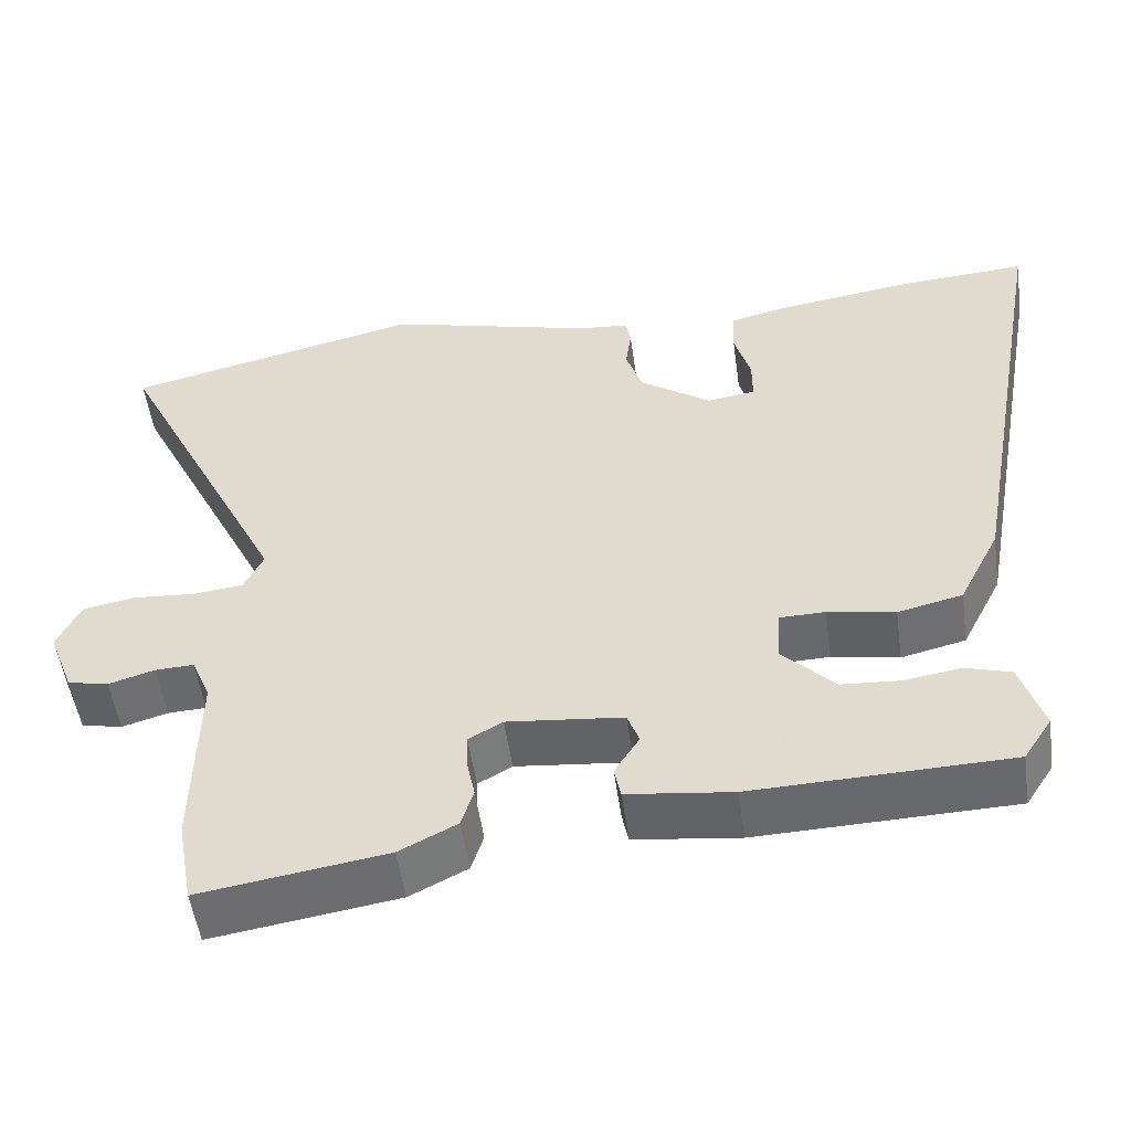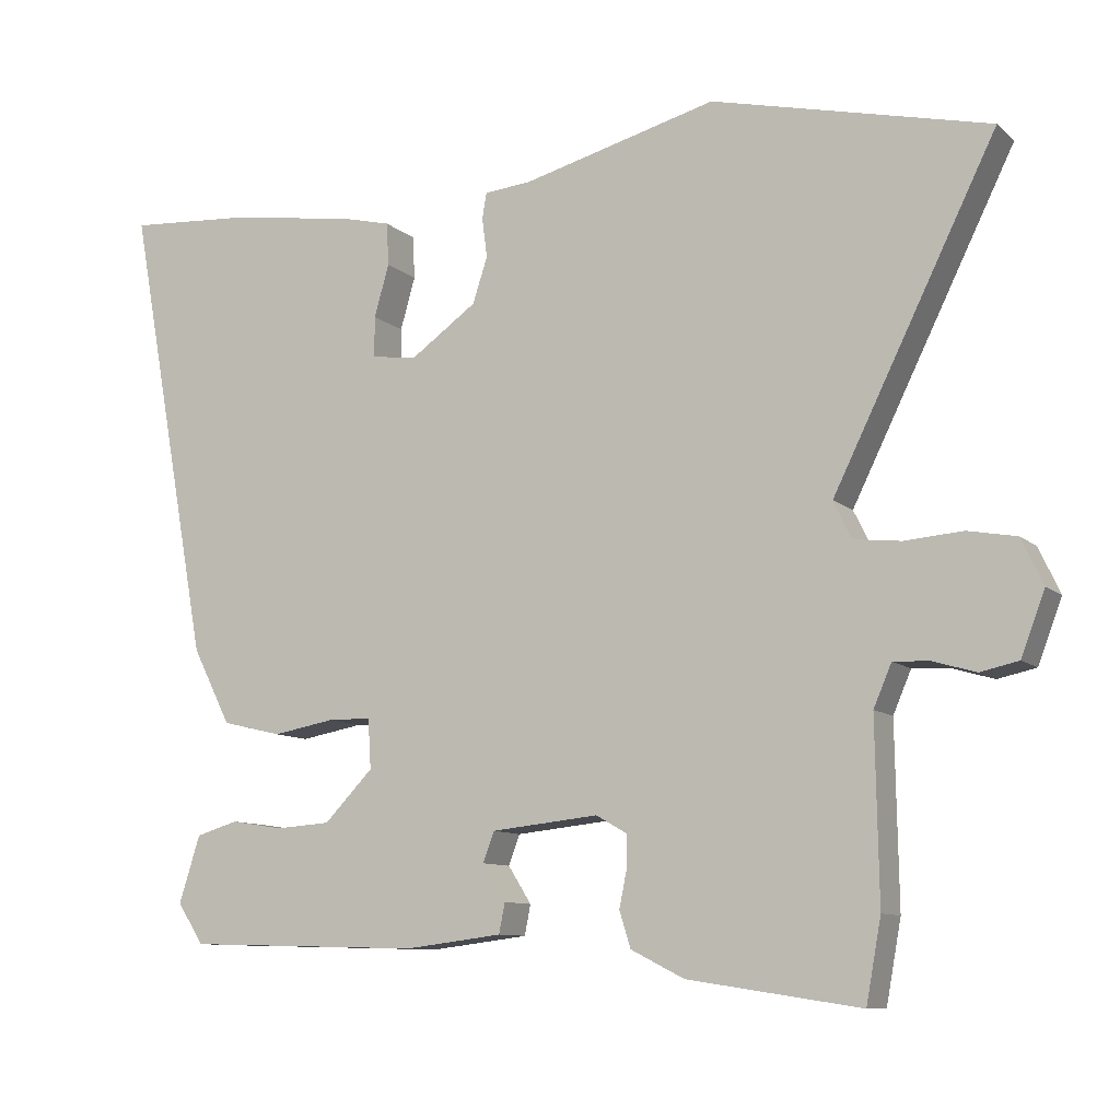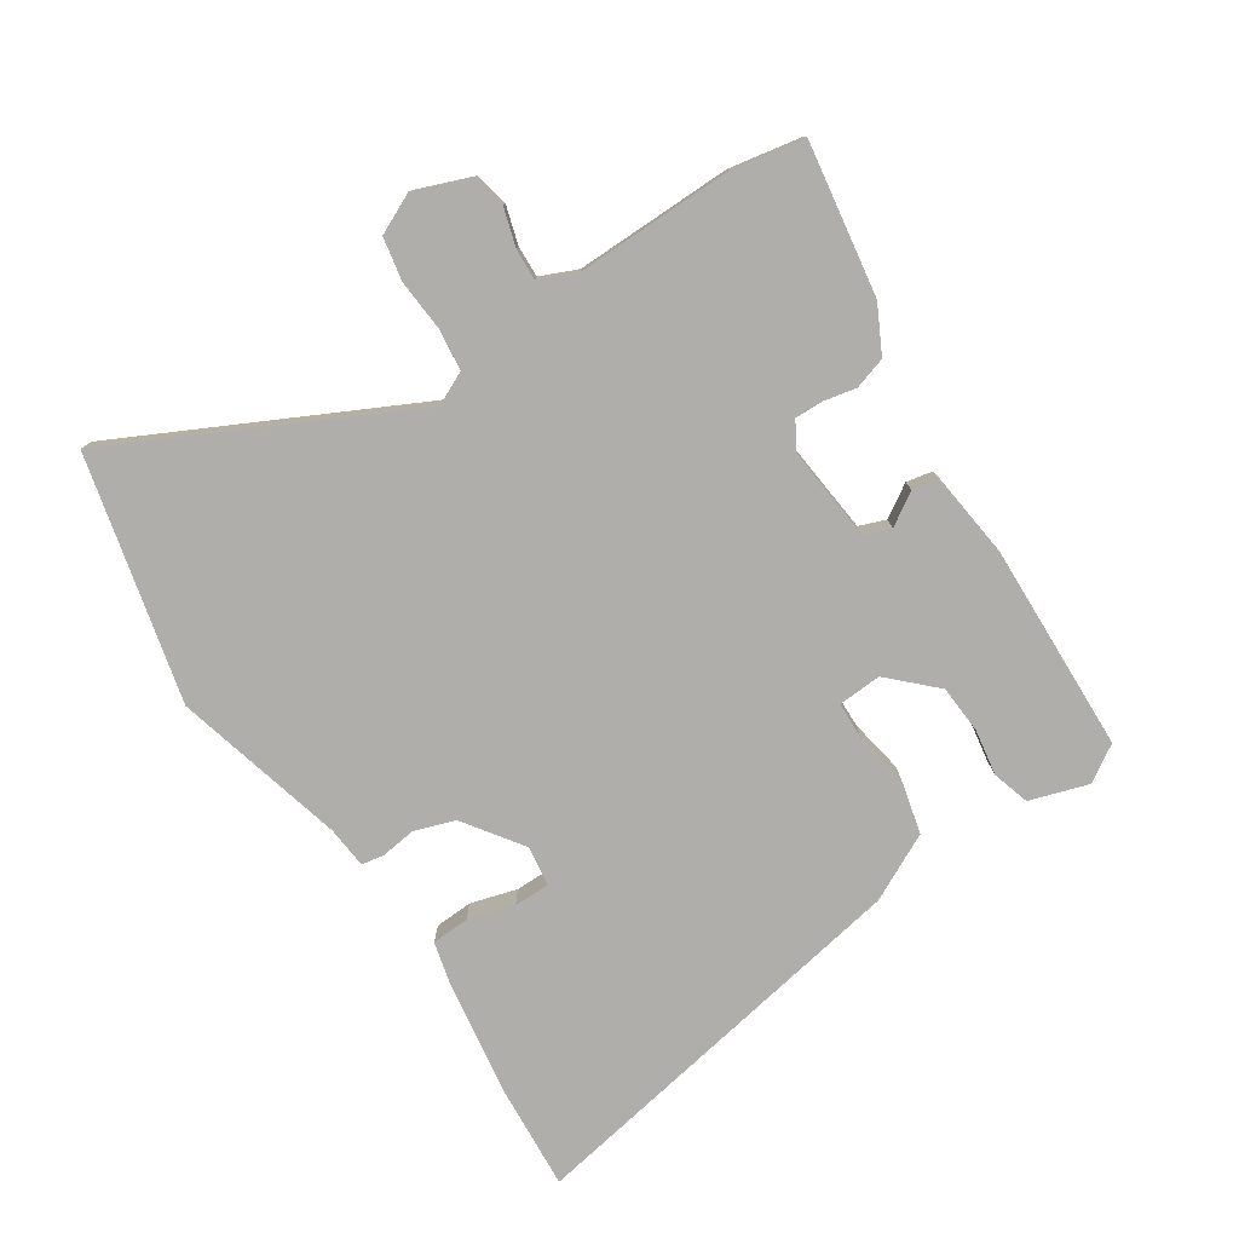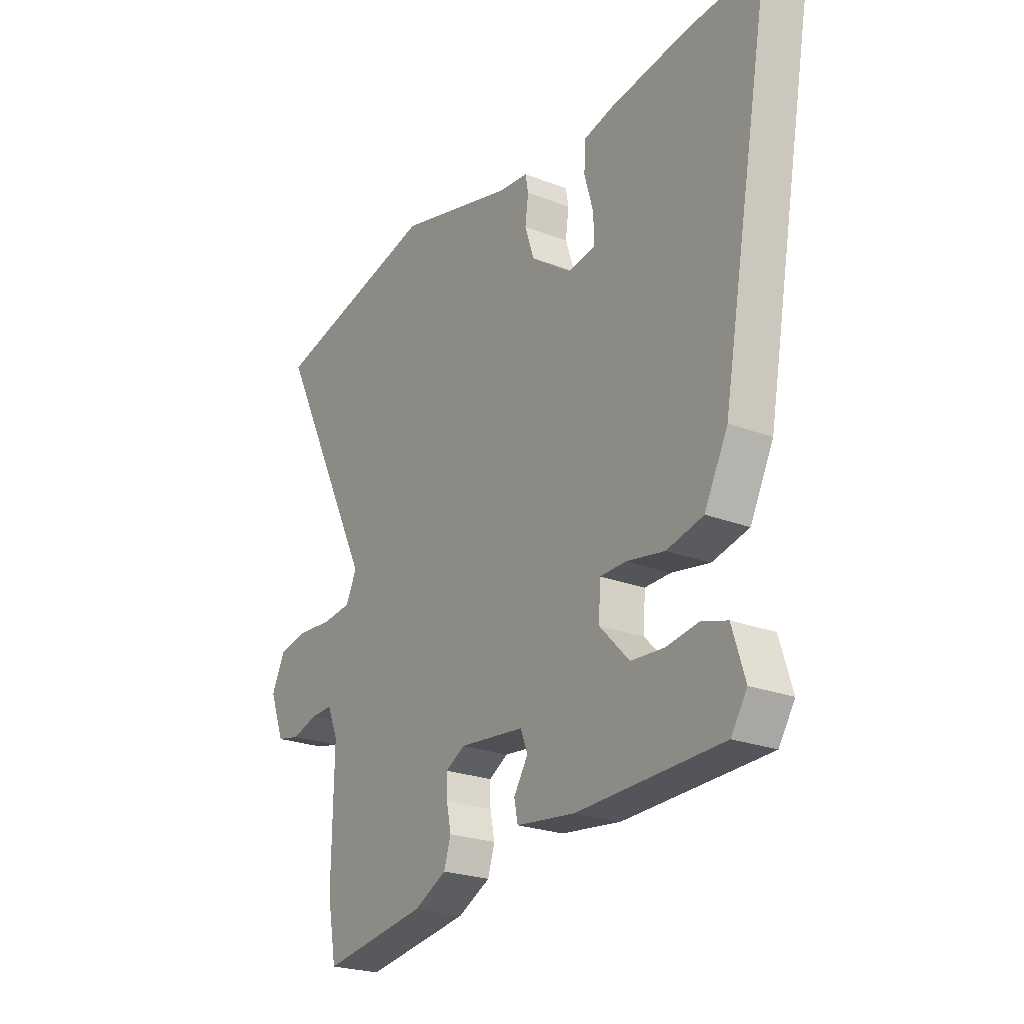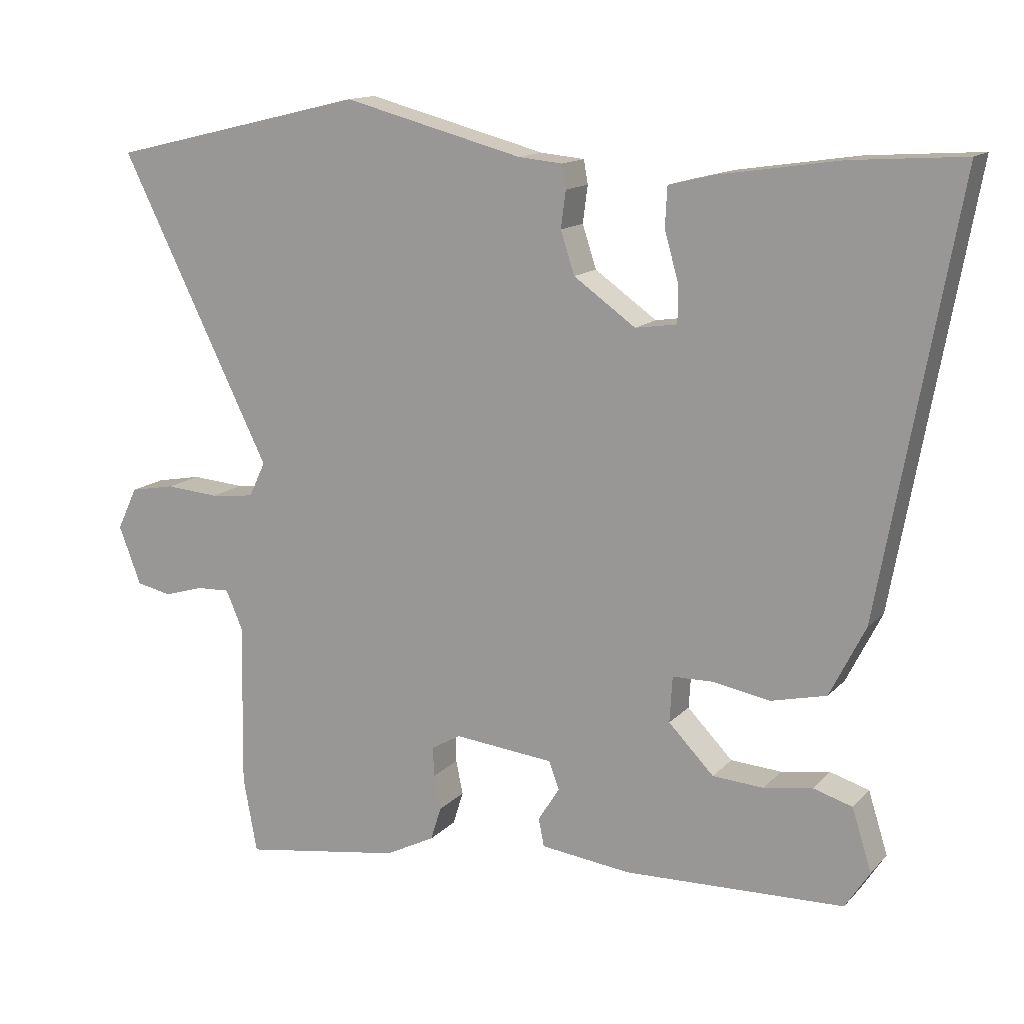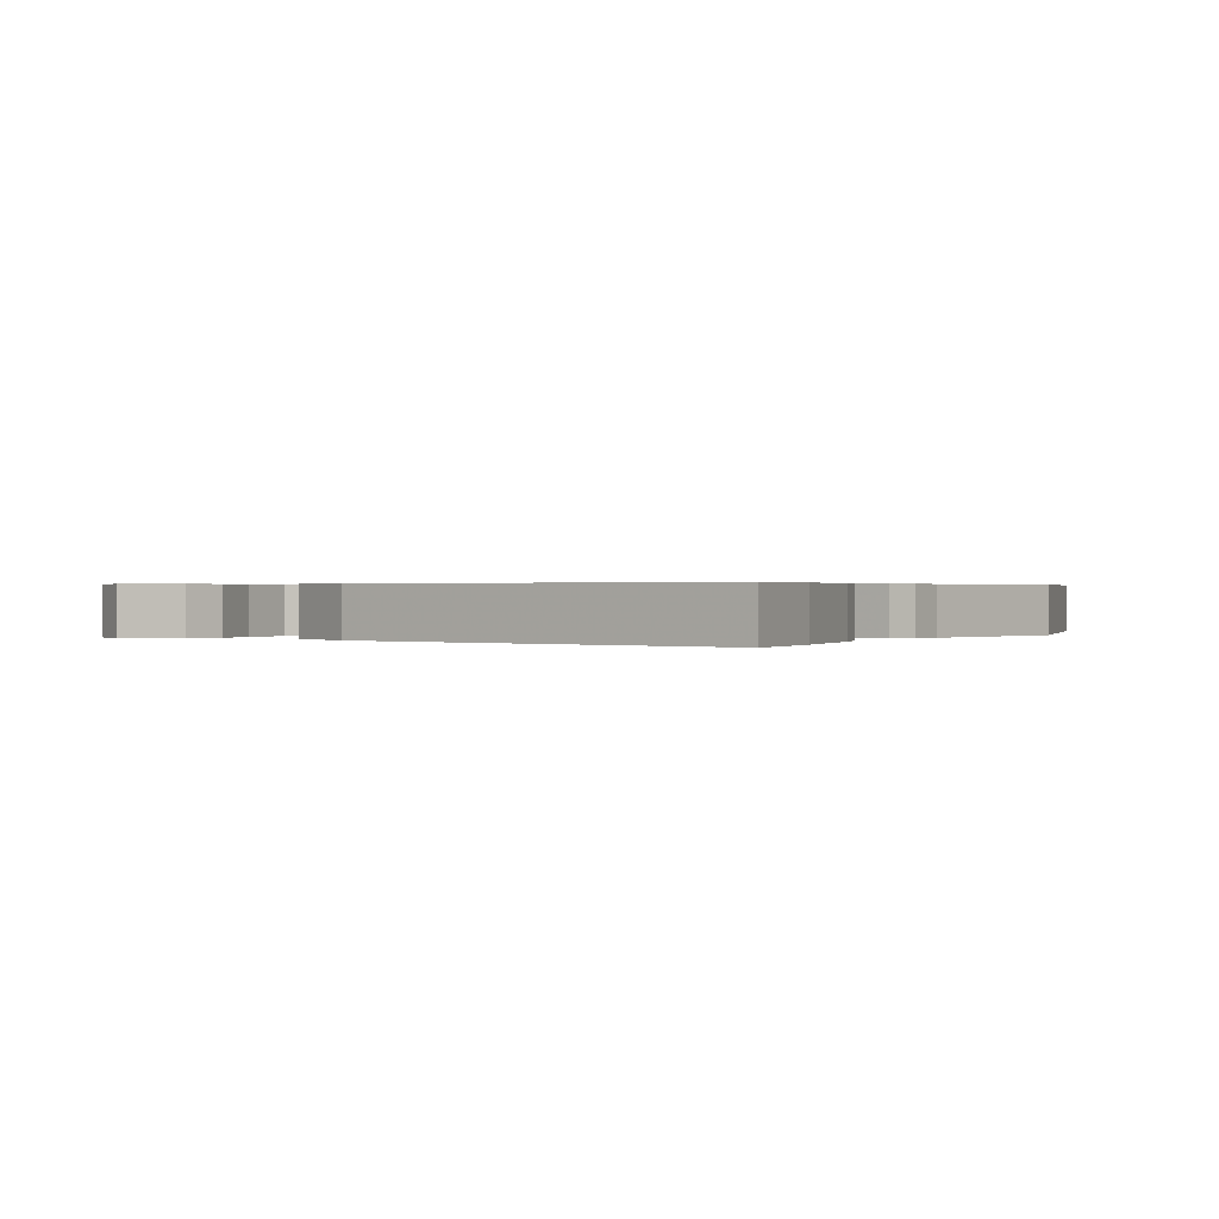
<metadata>
{"format":"obj","ext":"obj","renderer":"f3d","projection":"perspective","resolution":1024,"background":"white","views":[{"elev":-52.4,"azim":-172.0,"up":"+Z"},{"elev":-9.8,"azim":26.6,"up":"+Z"},{"elev":-77.8,"azim":123.1,"up":"+Y"},{"elev":-23.7,"azim":-122.9,"up":"+Z"},{"elev":13.9,"azim":-153.8,"up":"+Z"},{"elev":0.4,"azim":-61.9,"up":"+Y"}]}
</metadata>
<code>
v -0.572 0.07 0.505
v -0.41 0.07 0.494
v -0.236 0.07 0.468
v -0.171 0.07 0.452
v -0.168 0.07 0.395
v -0.188 0.07 0.325
v -0.188 0.07 0.271
v -0.128 0.07 0.262
v -0.039 0.07 0.325
v -0.019 0.07 0.386
v -0.026 0.07 0.439
v -0.02 0.07 0.473
v 0.043 0.07 0.479
v 0.302 0.07 0.547
v 0.672 0.07 0.459
v 0.455 0.07 0.02
v 0.479 0.07 -0.03
v 0.542 0.07 -0.037
v 0.619 0.07 -0.031
v 0.684 0.07 -0.043
v 0.713 0.07 -0.104
v 0.681 0.07 -0.188
v 0.63 0.07 -0.199
v 0.573 0.07 -0.182
v 0.525 0.07 -0.18
v 0.501 0.07 -0.236
v 0.505 0.07 -0.474
v 0.485 0.07 -0.583
v 0.255 0.07 -0.548
v 0.184 0.07 -0.512
v 0.169 0.07 -0.464
v 0.179 0.07 -0.415
v 0.18 0.07 -0.372
v 0.138 0.07 -0.348
v -0.005 0.07 -0.363
v -0.02 0.07 -0.403
v 0.011 0.07 -0.452
v 0.003 0.07 -0.492
v -0.127 0.07 -0.508
v -0.443 0.07 -0.499
v -0.478 0.07 -0.445
v -0.45 0.07 -0.356
v -0.394 0.07 -0.339
v -0.324 0.07 -0.35
v -0.251 0.07 -0.345
v -0.186 0.07 -0.278
v -0.19 0.07 -0.212
v -0.247 0.07 -0.211
v -0.33 0.07 -0.226
v -0.41 0.07 -0.207
v -0.461 0.07 -0.106
v -0.572 0 0.505
v -0.41 0 0.494
v -0.236 0 0.468
v -0.171 0 0.452
v -0.168 0 0.395
v -0.188 0 0.325
v -0.188 0 0.271
v -0.128 0 0.262
v -0.039 0 0.325
v -0.019 0 0.386
v -0.026 0 0.439
v -0.02 0 0.473
v 0.043 0 0.479
v 0.302 0 0.547
v 0.672 0 0.459
v 0.455 0 0.02
v 0.479 0 -0.03
v 0.542 0 -0.037
v 0.619 0 -0.031
v 0.684 0 -0.043
v 0.713 0 -0.104
v 0.681 0 -0.188
v 0.63 0 -0.199
v 0.573 0 -0.182
v 0.525 0 -0.18
v 0.501 0 -0.236
v 0.505 0 -0.474
v 0.485 0 -0.583
v 0.255 0 -0.548
v 0.184 0 -0.512
v 0.169 0 -0.464
v 0.179 0 -0.415
v 0.18 0 -0.372
v 0.138 0 -0.348
v -0.005 0 -0.363
v -0.02 0 -0.403
v 0.011 0 -0.452
v 0.003 0 -0.492
v -0.127 0 -0.508
v -0.443 0 -0.499
v -0.478 0 -0.445
v -0.45 0 -0.356
v -0.394 0 -0.339
v -0.324 0 -0.35
v -0.251 0 -0.345
v -0.186 0 -0.278
v -0.19 0 -0.212
v -0.247 0 -0.211
v -0.33 0 -0.226
v -0.41 0 -0.207
v -0.461 0 -0.106
f 48 49 50 51
f 47 48 51 1
f 41 42 43 44
f 41 44 45
f 40 41 45
f 39 40 45
f 36 37 38 39
f 35 36 39 45
f 34 35 45 46
f 29 30 31 32
f 29 32 33
f 26 27 28 29
f 25 26 29 33
f 21 22 23 24
f 21 24 25
f 18 19 20 21
f 17 18 21 25
f 16 17 25 33
f 13 14 15 16
f 10 11 12 13
f 9 10 13 16
f 8 9 16 33
f 3 4 5 6
f 3 6 7
f 47 1 2 3
f 47 3 7
f 34 46 47 7
f 7 8 33 34
f 102 101 100 99
f 52 102 99 98
f 95 94 93 92
f 96 95 92
f 96 92 91
f 96 91 90
f 90 89 88 87
f 96 90 87 86
f 97 96 86 85
f 83 82 81 80
f 84 83 80
f 80 79 78 77
f 84 80 77 76
f 75 74 73 72
f 76 75 72
f 72 71 70 69
f 76 72 69 68
f 84 76 68 67
f 67 66 65 64
f 64 63 62 61
f 67 64 61 60
f 84 67 60 59
f 57 56 55 54
f 58 57 54
f 54 53 52 98
f 58 54 98
f 58 98 97 85
f 85 84 59 58
f 1 52 53 2
f 2 53 54 3
f 3 54 55 4
f 4 55 56 5
f 5 56 57 6
f 6 57 58 7
f 7 58 59 8
f 8 59 60 9
f 9 60 61 10
f 10 61 62 11
f 11 62 63 12
f 12 63 64 13
f 13 64 65 14
f 14 65 66 15
f 15 66 67 16
f 16 67 68 17
f 17 68 69 18
f 18 69 70 19
f 19 70 71 20
f 20 71 72 21
f 21 72 73 22
f 22 73 74 23
f 23 74 75 24
f 24 75 76 25
f 25 76 77 26
f 26 77 78 27
f 27 78 79 28
f 28 79 80 29
f 29 80 81 30
f 30 81 82 31
f 31 82 83 32
f 32 83 84 33
f 33 84 85 34
f 34 85 86 35
f 35 86 87 36
f 36 87 88 37
f 37 88 89 38
f 38 89 90 39
f 39 90 91 40
f 40 91 92 41
f 41 92 93 42
f 42 93 94 43
f 43 94 95 44
f 44 95 96 45
f 45 96 97 46
f 46 97 98 47
f 47 98 99 48
f 48 99 100 49
f 49 100 101 50
f 50 101 102 51
f 51 102 52 1

</code>
